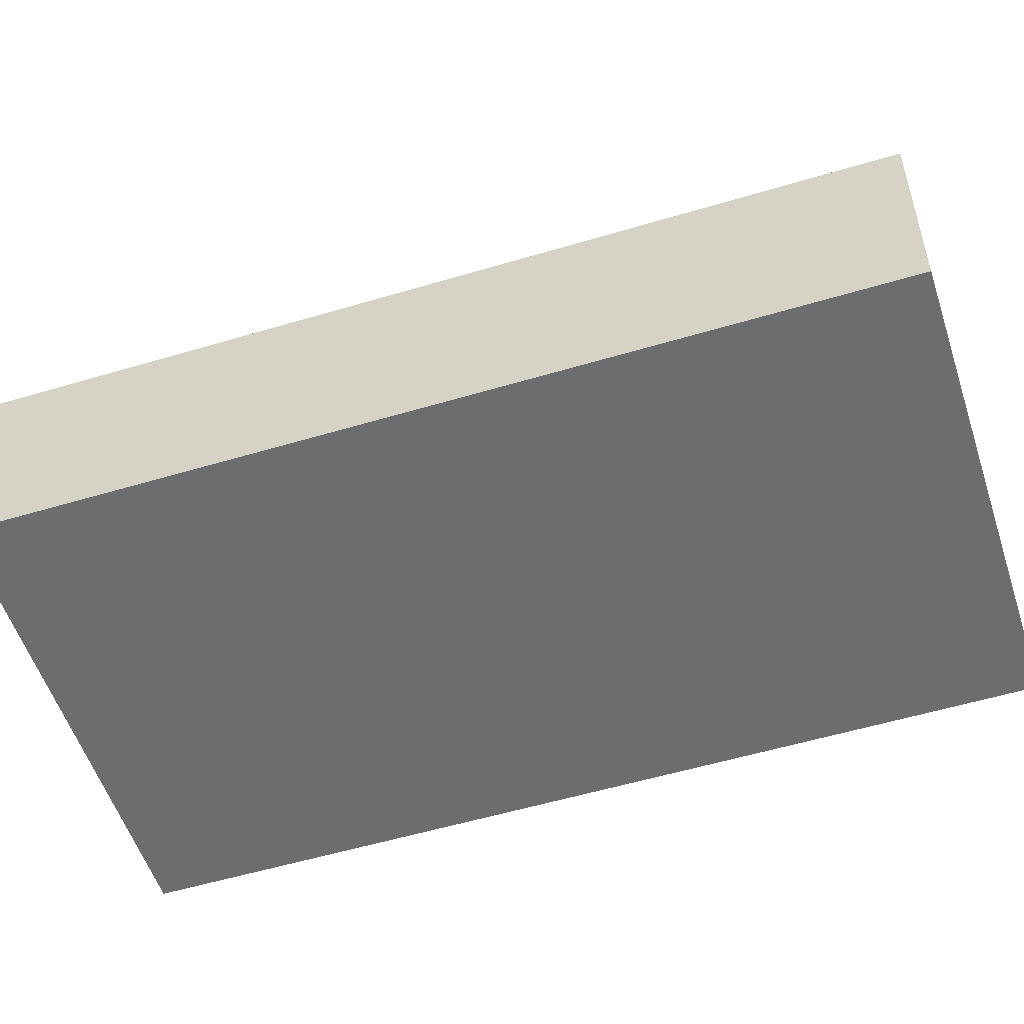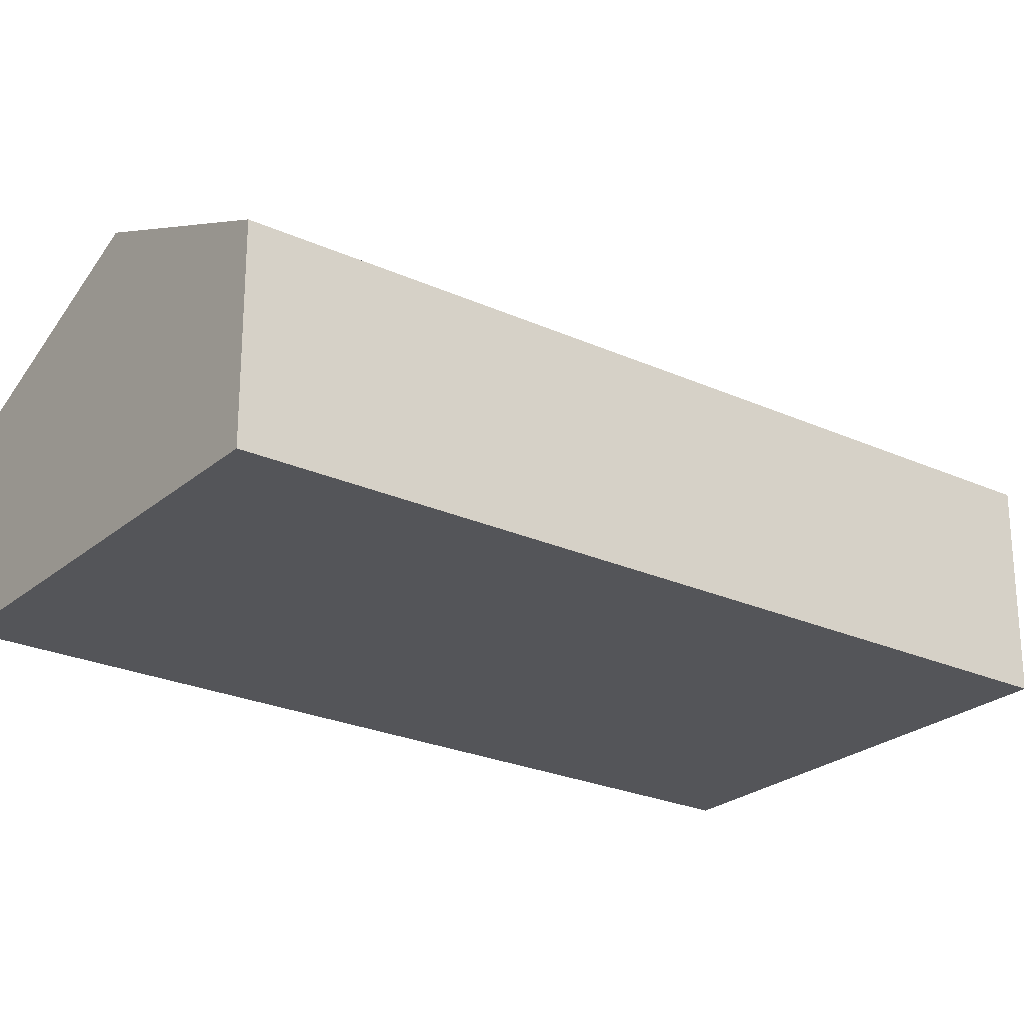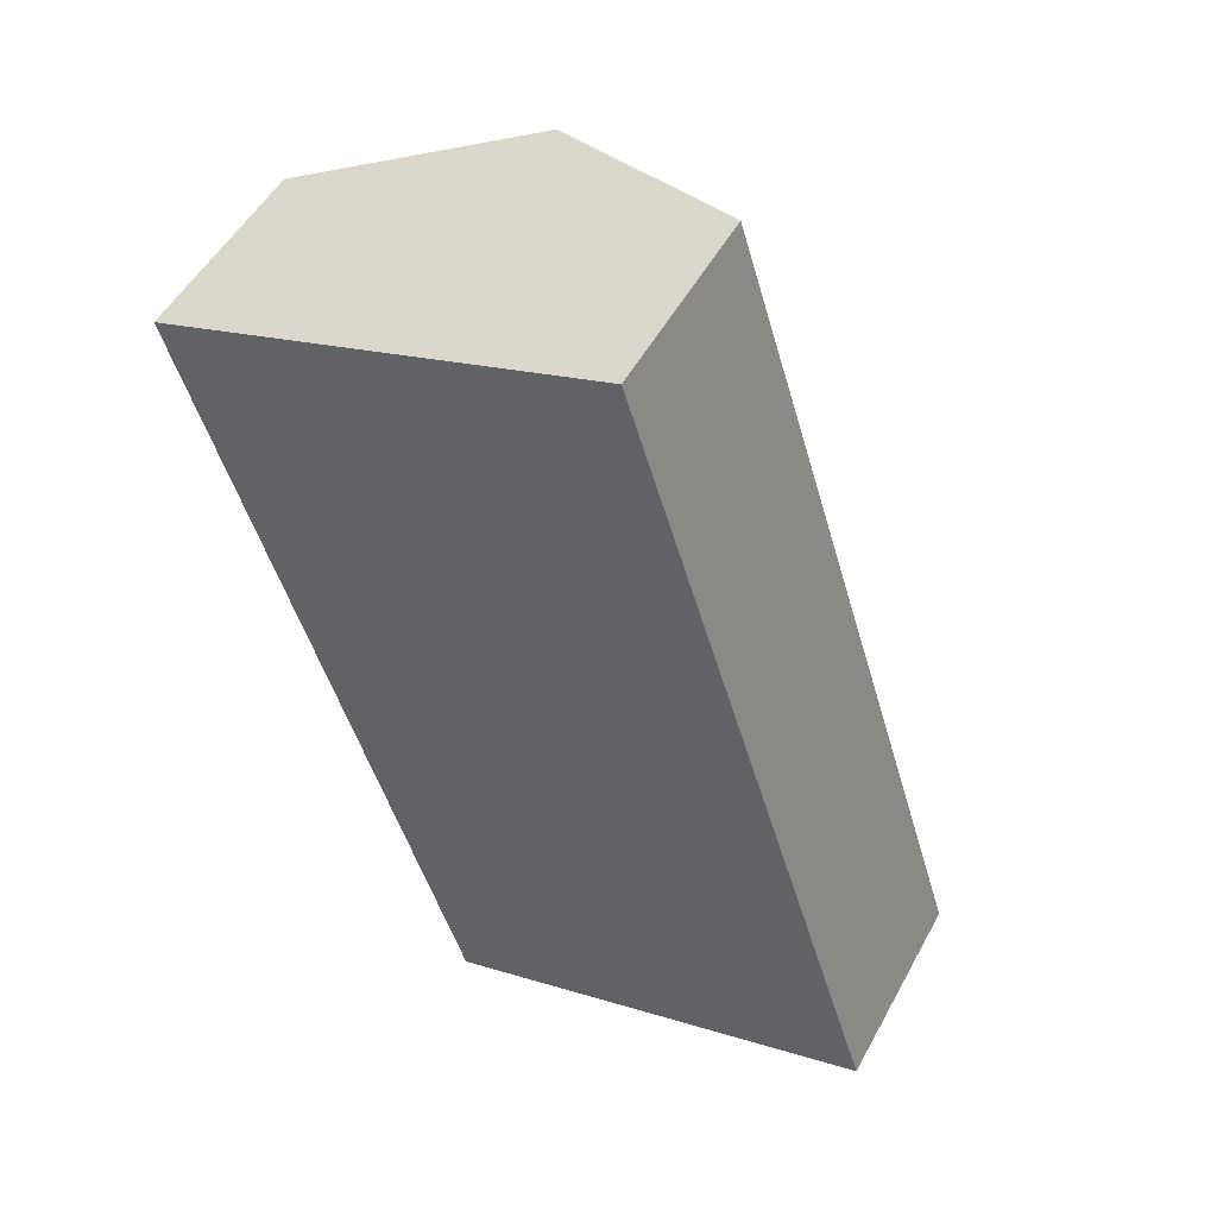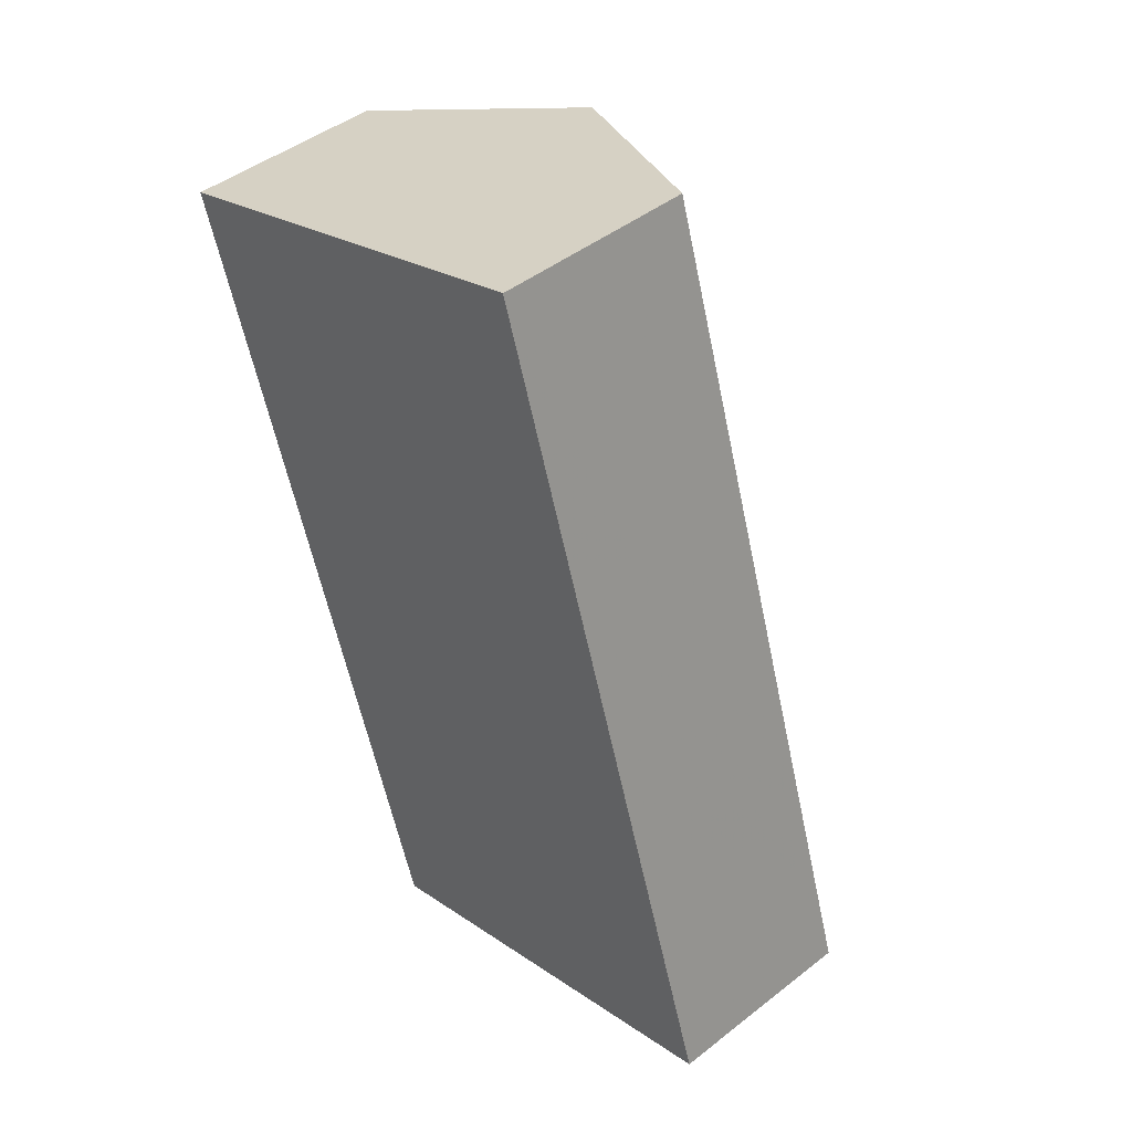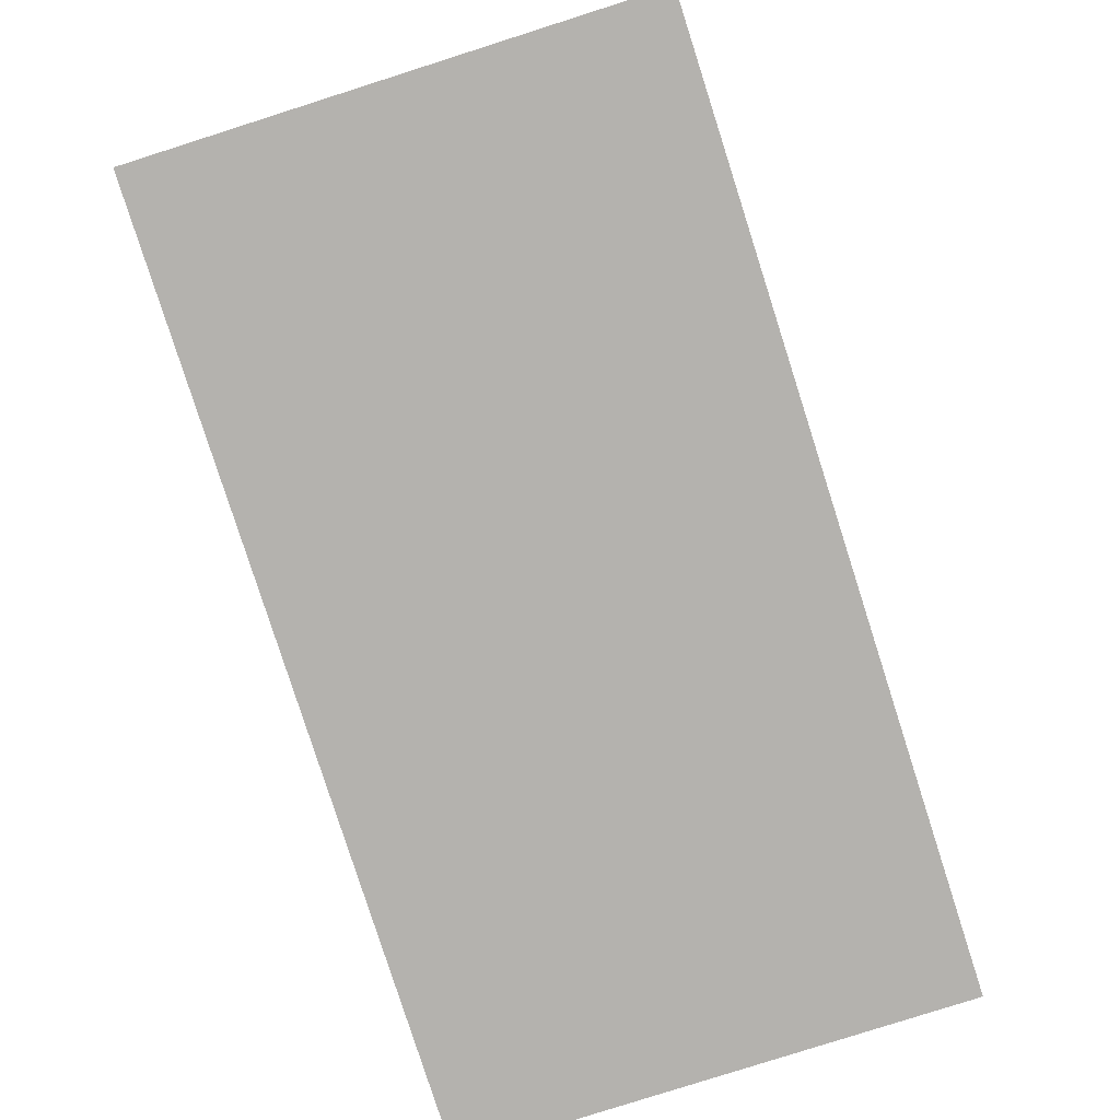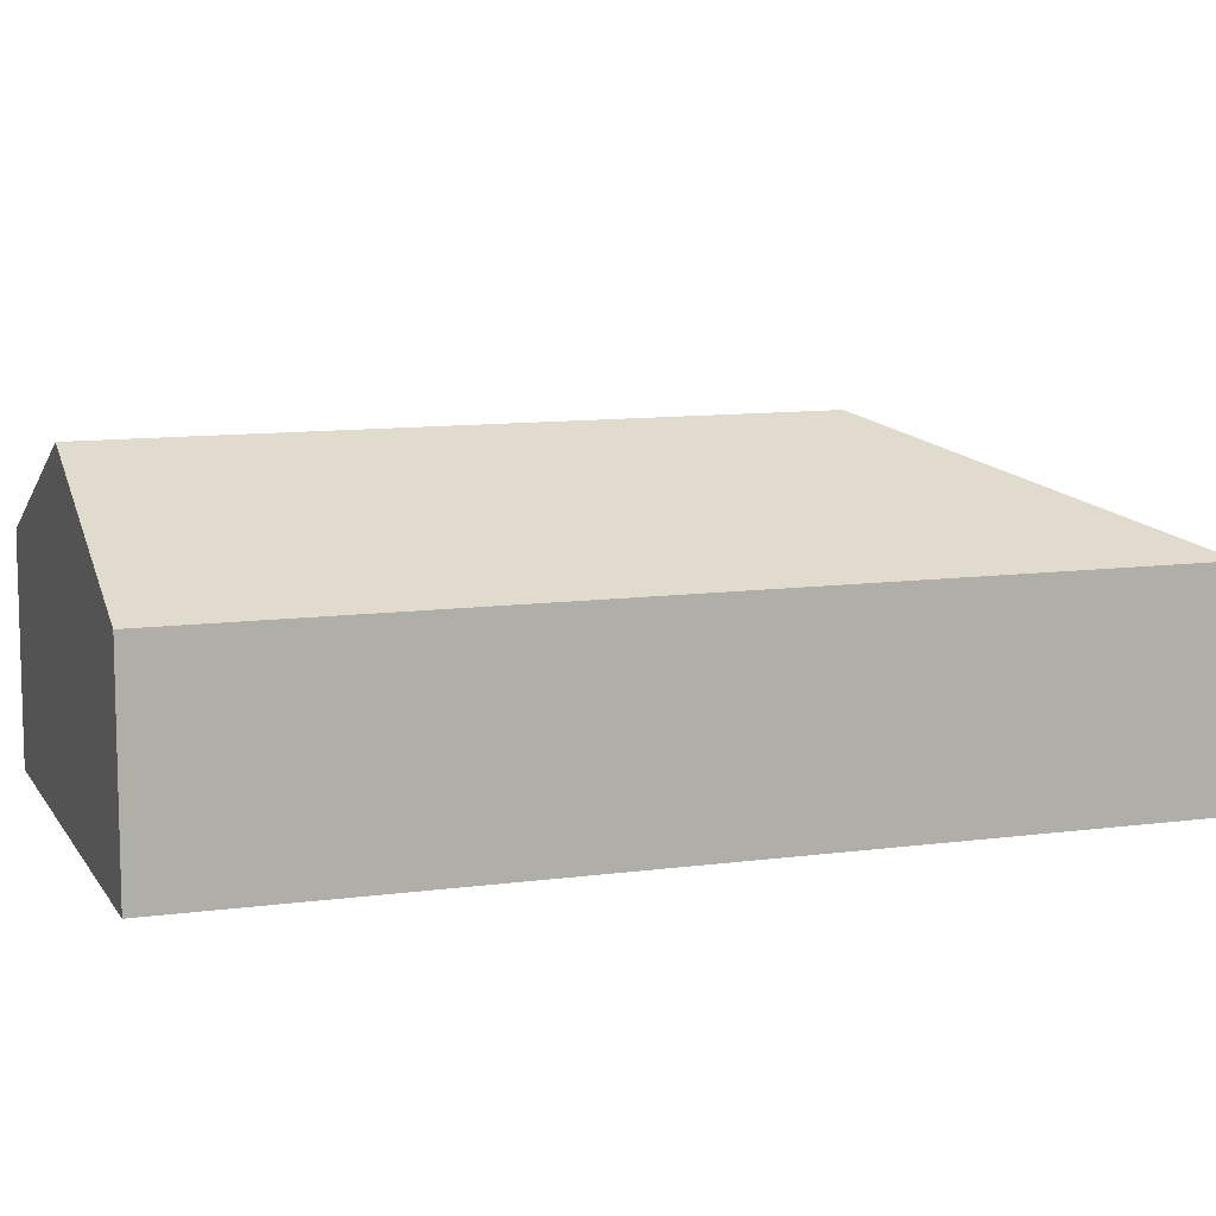
<metadata>
{"format":"obj","ext":"obj","renderer":"f3d","projection":"perspective","resolution":1024,"background":"white","views":[{"elev":-53.9,"azim":-89.7,"up":"+Y"},{"elev":-24.7,"azim":35.9,"up":"+Y"},{"elev":51.0,"azim":27.9,"up":"+Z"},{"elev":45.1,"azim":47.9,"up":"+Z"},{"elev":-79.7,"azim":-179.8,"up":"+Y"},{"elev":10.4,"azim":53.5,"up":"+Y"}]}
</metadata>
<code>
v  3.719 2.729 -4.835
v  6.346 1.828 -6.203
v  2.351 1.828 -7.462
v  3.994 1.829 1.258
v  1.997 2.729 0.629
v  0 1.828 1.119e-16
v  0 0 0
v  1.997 -3.852e-17 0.629
v  3.994 -7.703e-17 1.258
v  6.346 3.798e-16 -6.203
v  2.351 4.569e-16 -7.462
g defaultobject
f 1 2 3
f 1 4 2
f 4 1 5
f 5 3 6
f 3 5 1
f 7 5 6
f 5 7 4
f 4 7 8
f 4 8 9
f 9 2 4
f 2 9 10
f 10 3 2
f 3 10 11
f 11 6 3
f 6 11 7
f 8 10 9
f 10 8 7
f 10 7 11

</code>
